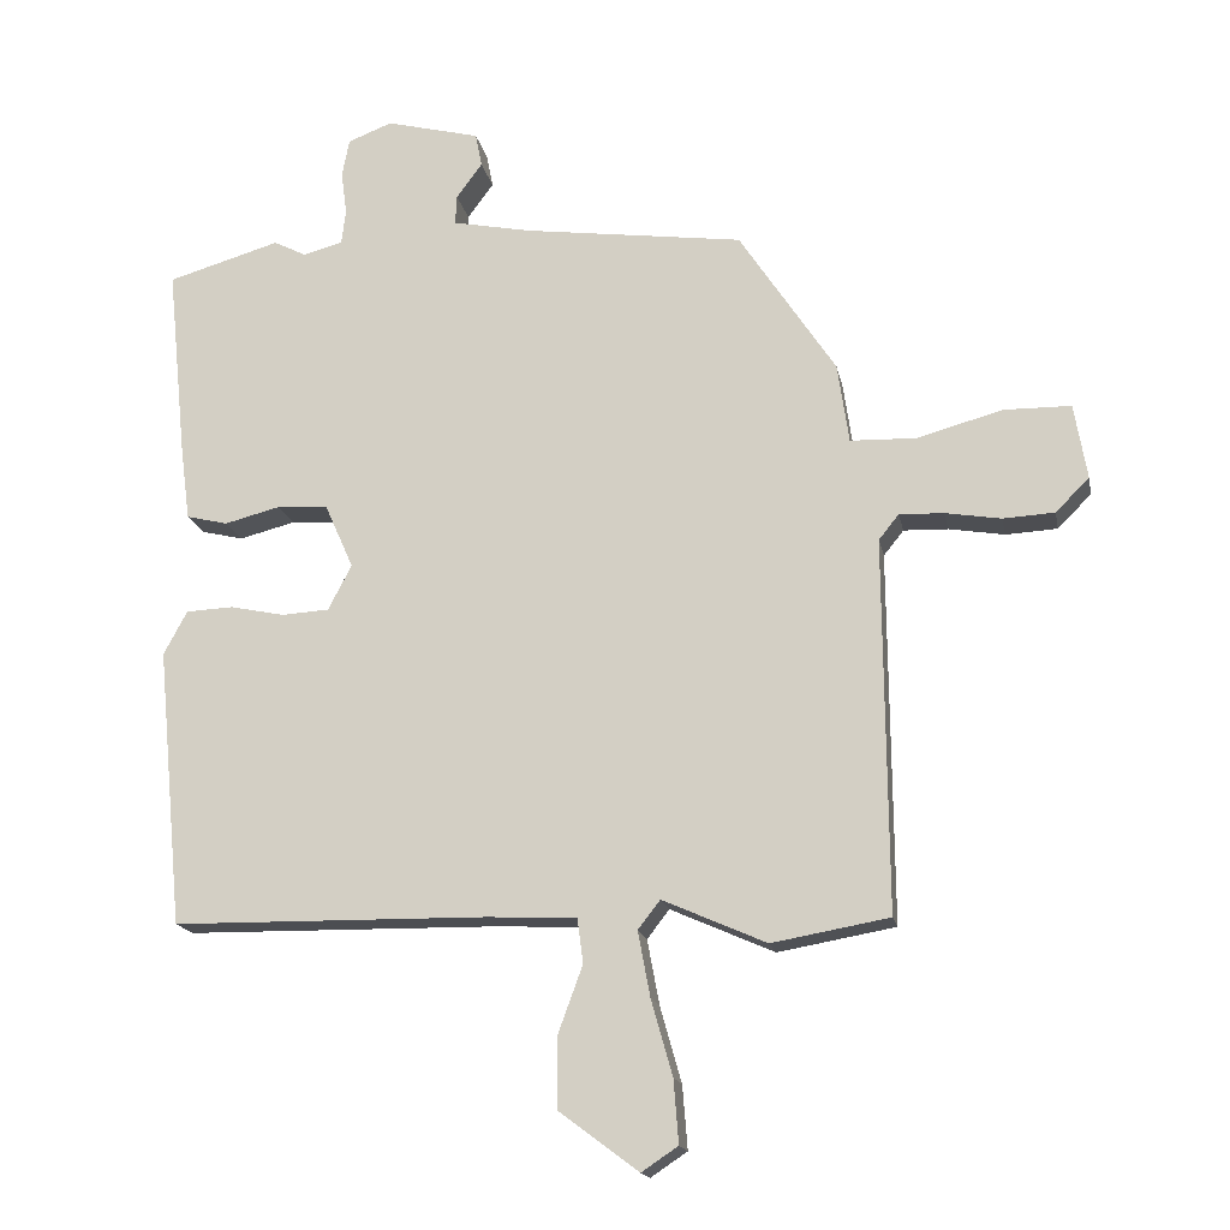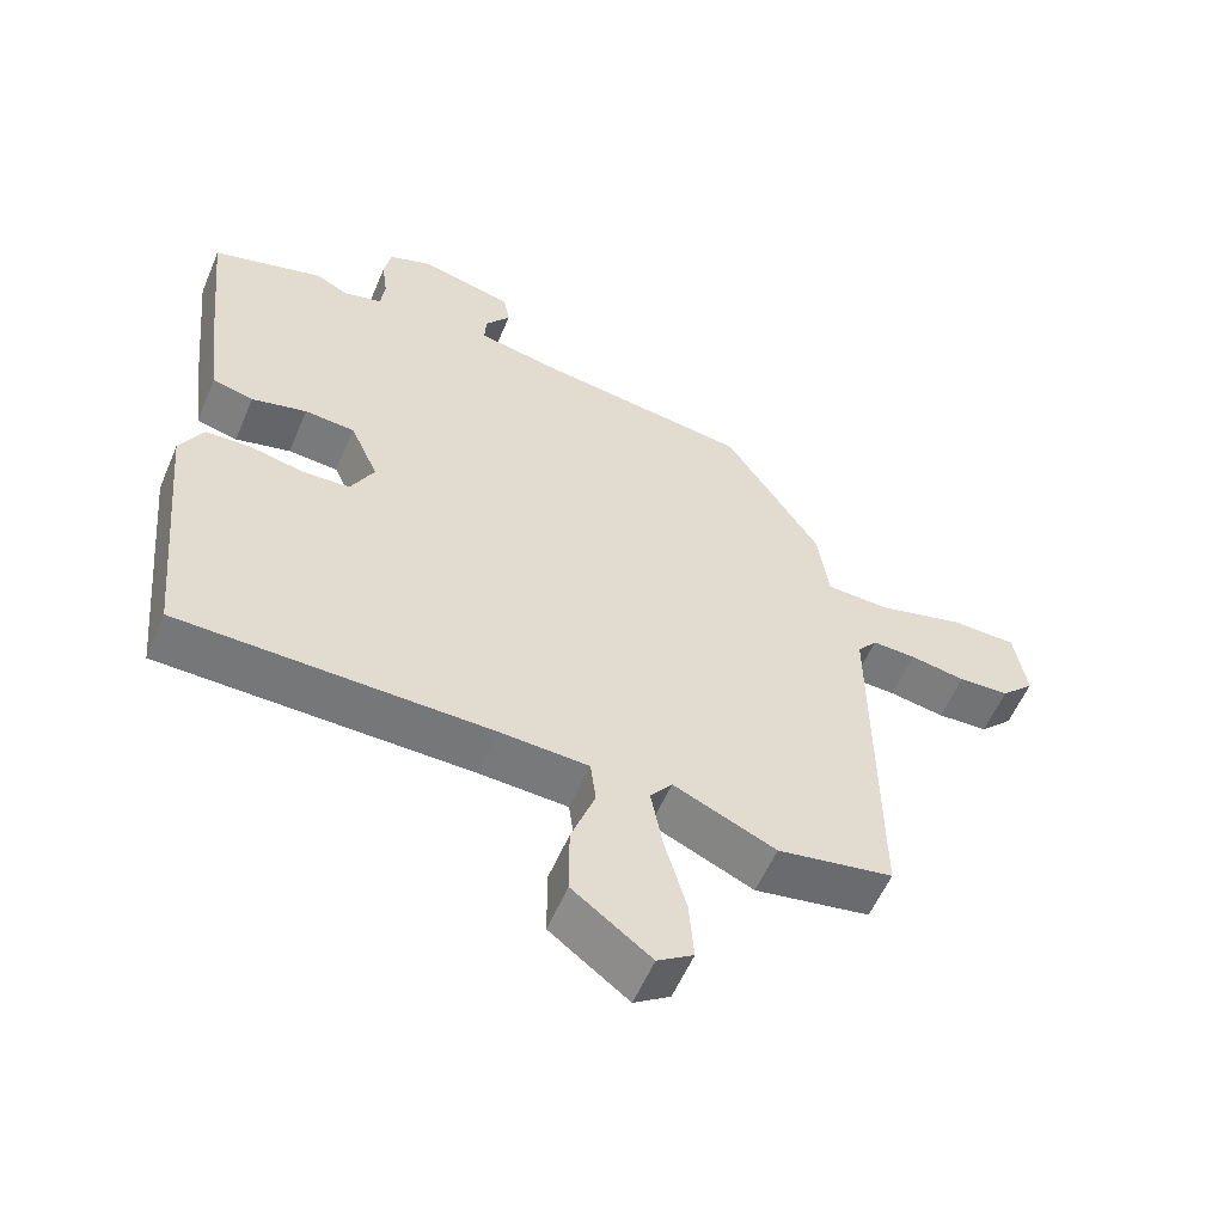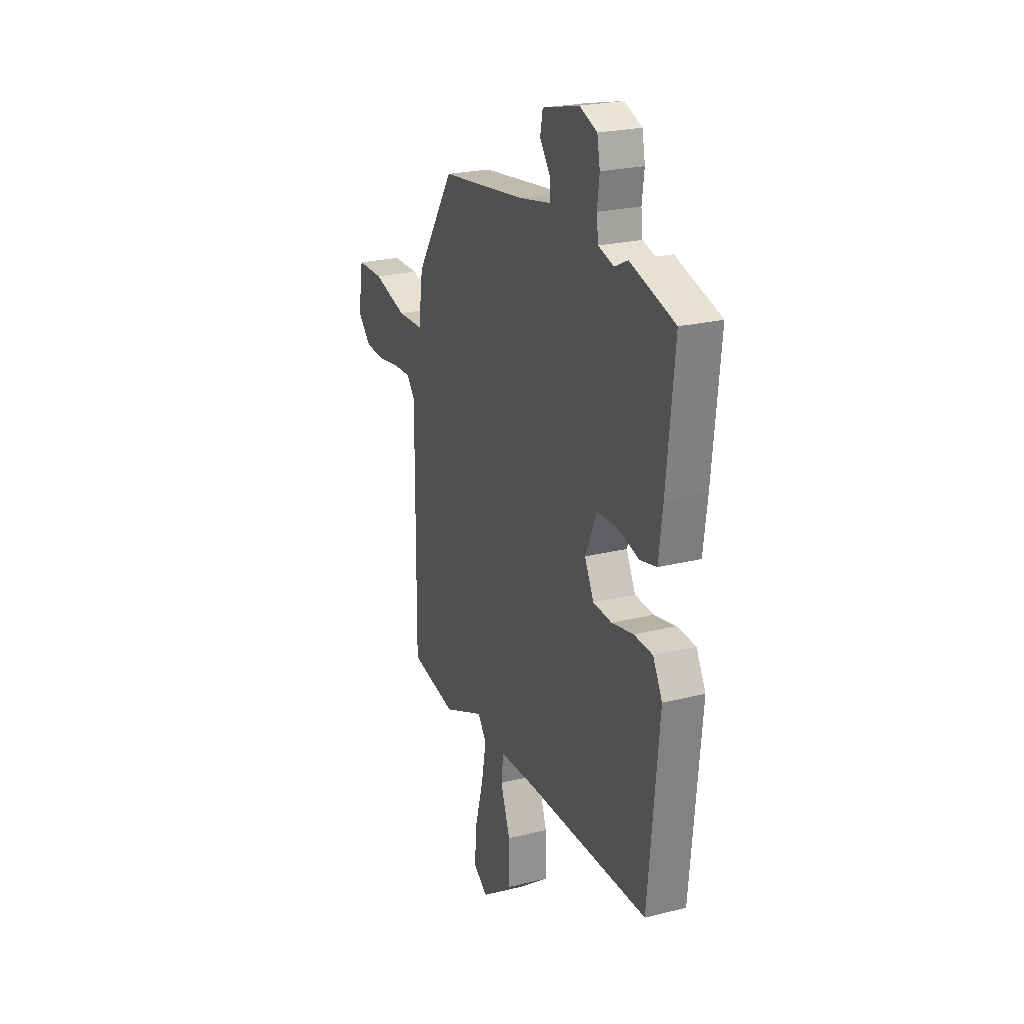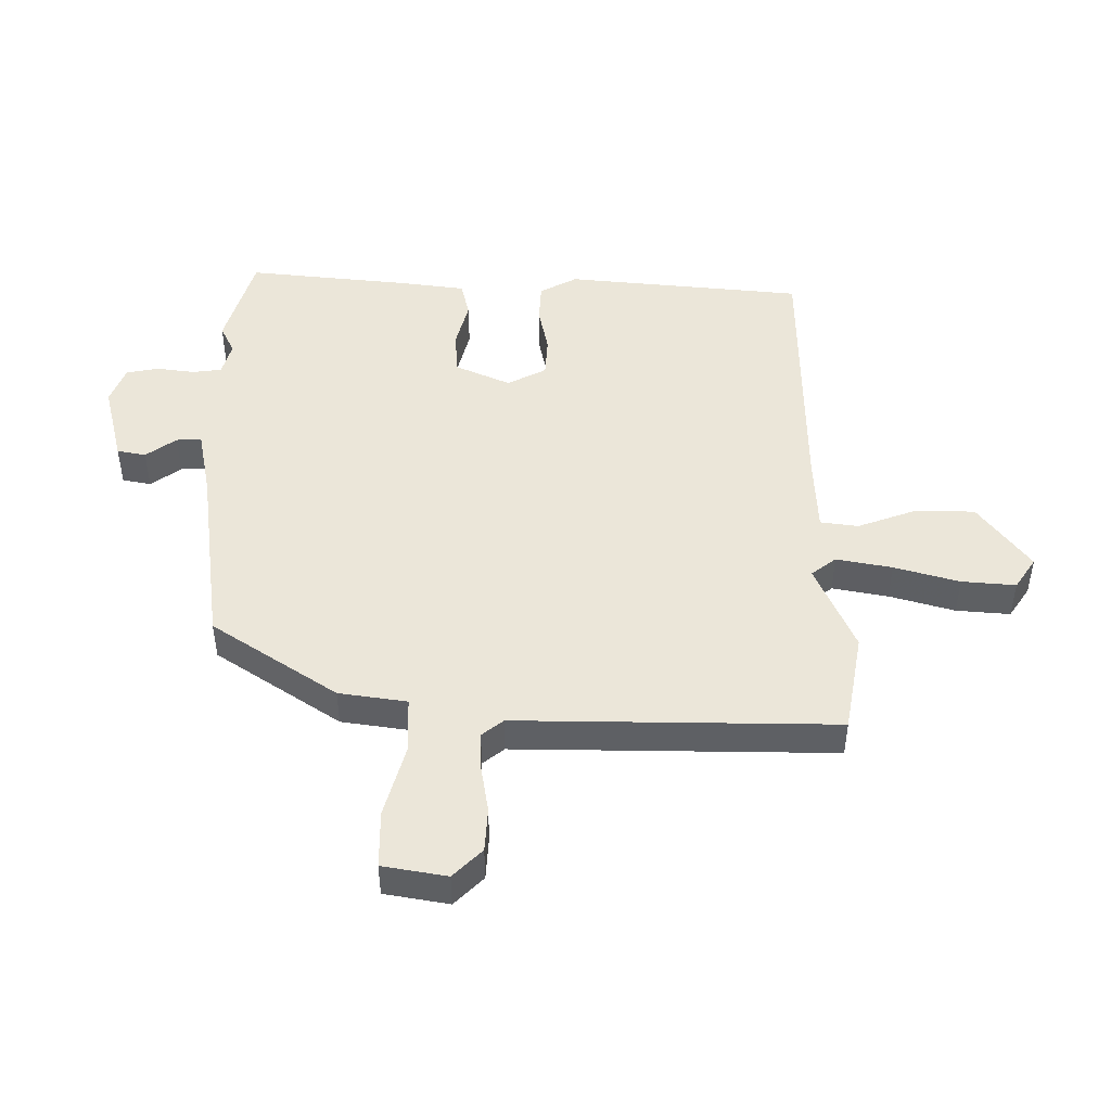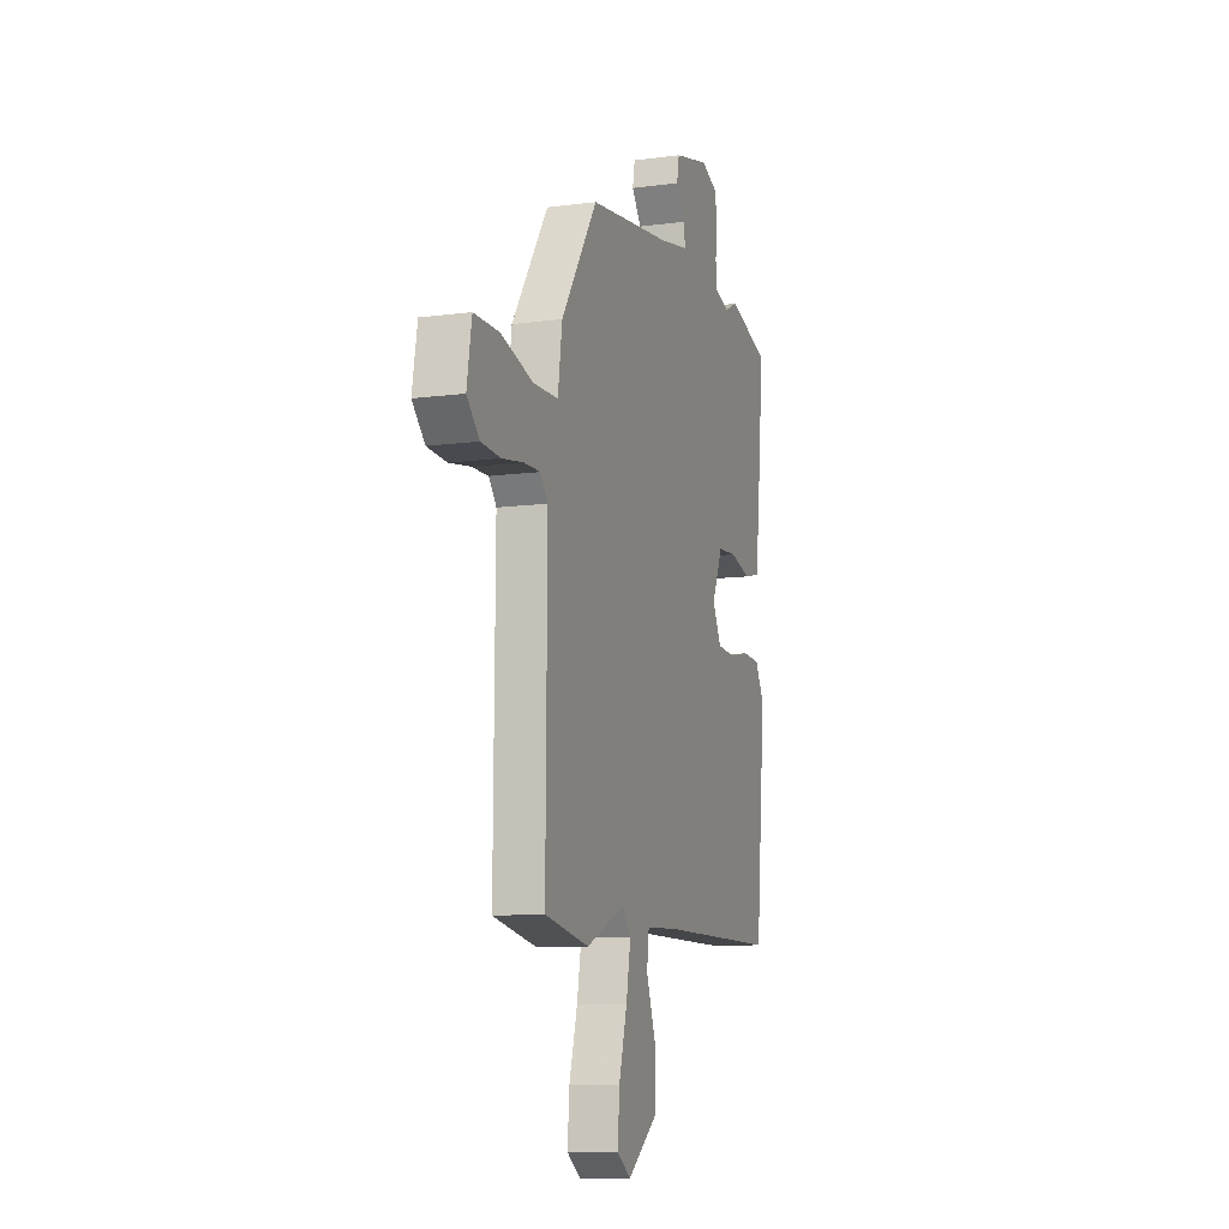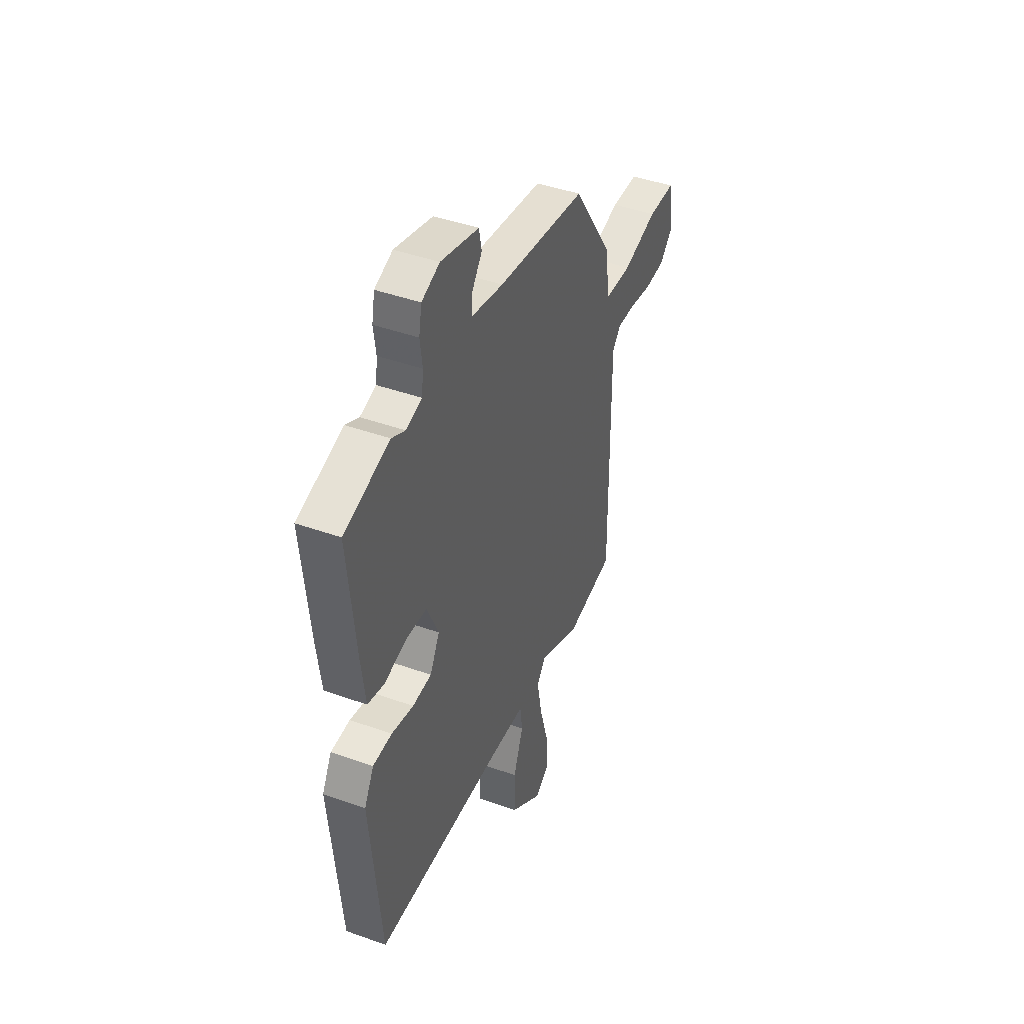
<metadata>
{"format":"obj","ext":"obj","renderer":"f3d","projection":"perspective","resolution":1024,"background":"white","views":[{"elev":-16.8,"azim":11.0,"up":"+Z"},{"elev":-56.9,"azim":-23.0,"up":"+Z"},{"elev":23.8,"azim":-112.6,"up":"+Z"},{"elev":47.3,"azim":90.4,"up":"+Y"},{"elev":-10.6,"azim":108.4,"up":"+Z"},{"elev":43.6,"azim":-67.1,"up":"+Z"}]}
</metadata>
<code>
v -0.506 0.07 0.498
v -0.349 0.07 0.544
v -0.303 0.07 0.521
v -0.248 0.07 0.536
v -0.242 0.07 0.584
v -0.25 0.07 0.645
v -0.24 0.07 0.698
v -0.178 0.07 0.722
v -0.047 0.07 0.689
v -0.038 0.07 0.642
v -0.074 0.07 0.593
v -0.076 0.07 0.552
v 0.035 0.07 0.53
v 0.341 0.07 0.489
v 0.476 0.07 0.285
v 0.492 0.07 0.174
v 0.584 0.07 0.171
v 0.703 0.07 0.204
v 0.797 0.07 0.203
v 0.815 0.07 0.098
v 0.768 0.07 0.051
v 0.696 0.07 0.047
v 0.618 0.07 0.06
v 0.556 0.07 0.062
v 0.528 0.07 0.027
v 0.532 0.07 -0.494
v 0.368 0.07 -0.523
v 0.223 0.07 -0.459
v 0.192 0.07 -0.499
v 0.209 0.07 -0.59
v 0.239 0.07 -0.696
v 0.246 0.07 -0.784
v 0.195 0.07 -0.818
v 0.084 0.07 -0.735
v 0.084 0.07 -0.635
v 0.118 0.07 -0.542
v 0.11 0.07 -0.48
v -0.015 0.07 -0.474
v -0.455 0.07 -0.468
v -0.492 0.07 -0.079
v -0.459 0.07 -0.018
v -0.393 0.07 -0.015
v -0.317 0.07 -0.031
v -0.251 0.07 -0.027
v -0.218 0.07 0.036
v -0.258 0.07 0.126
v -0.329 0.07 0.131
v -0.407 0.07 0.111
v -0.465 0.07 0.125
v -0.479 0.07 0.233
v -0.506 0 0.498
v -0.349 0 0.544
v -0.303 0 0.521
v -0.248 0 0.536
v -0.242 0 0.584
v -0.25 0 0.645
v -0.24 0 0.698
v -0.178 0 0.722
v -0.047 0 0.689
v -0.038 0 0.642
v -0.074 0 0.593
v -0.076 0 0.552
v 0.035 0 0.53
v 0.341 0 0.489
v 0.476 0 0.285
v 0.492 0 0.174
v 0.584 0 0.171
v 0.703 0 0.204
v 0.797 0 0.203
v 0.815 0 0.098
v 0.768 0 0.051
v 0.696 0 0.047
v 0.618 0 0.06
v 0.556 0 0.062
v 0.528 0 0.027
v 0.532 0 -0.494
v 0.368 0 -0.523
v 0.223 0 -0.459
v 0.192 0 -0.499
v 0.209 0 -0.59
v 0.239 0 -0.696
v 0.246 0 -0.784
v 0.195 0 -0.818
v 0.084 0 -0.735
v 0.084 0 -0.635
v 0.118 0 -0.542
v 0.11 0 -0.48
v -0.015 0 -0.474
v -0.455 0 -0.468
v -0.492 0 -0.079
v -0.459 0 -0.018
v -0.393 0 -0.015
v -0.317 0 -0.031
v -0.251 0 -0.027
v -0.218 0 0.036
v -0.258 0 0.126
v -0.329 0 0.131
v -0.407 0 0.111
v -0.465 0 0.125
v -0.479 0 0.233
f 47 48 49 50
f 46 47 50 1
f 40 41 42 43
f 38 39 40 43
f 37 38 43 44
f 33 34 35 36
f 33 36 37
f 30 31 32 33
f 29 30 33 37
f 28 29 37 44
f 25 26 27 28
f 20 21 22 23
f 20 23 24
f 17 18 19 20
f 16 17 20 24
f 13 14 15 16
f 12 13 16 24
f 8 9 10 11
f 8 11 12
f 5 6 7 8
f 4 5 8 12
f 3 4 12 24
f 46 1 2 3
f 45 46 3 24
f 25 28 44 45
f 24 25 45
f 100 99 98 97
f 51 100 97 96
f 93 92 91 90
f 93 90 89 88
f 94 93 88 87
f 86 85 84 83
f 87 86 83
f 83 82 81 80
f 87 83 80 79
f 94 87 79 78
f 78 77 76 75
f 73 72 71 70
f 74 73 70
f 70 69 68 67
f 74 70 67 66
f 66 65 64 63
f 74 66 63 62
f 61 60 59 58
f 62 61 58
f 58 57 56 55
f 62 58 55 54
f 74 62 54 53
f 53 52 51 96
f 74 53 96 95
f 95 94 78 75
f 95 75 74
f 1 51 52 2
f 2 52 53 3
f 3 53 54 4
f 4 54 55 5
f 5 55 56 6
f 6 56 57 7
f 7 57 58 8
f 8 58 59 9
f 9 59 60 10
f 10 60 61 11
f 11 61 62 12
f 12 62 63 13
f 13 63 64 14
f 14 64 65 15
f 15 65 66 16
f 16 66 67 17
f 17 67 68 18
f 18 68 69 19
f 19 69 70 20
f 20 70 71 21
f 21 71 72 22
f 22 72 73 23
f 23 73 74 24
f 24 74 75 25
f 25 75 76 26
f 26 76 77 27
f 27 77 78 28
f 28 78 79 29
f 29 79 80 30
f 30 80 81 31
f 31 81 82 32
f 32 82 83 33
f 33 83 84 34
f 34 84 85 35
f 35 85 86 36
f 36 86 87 37
f 37 87 88 38
f 38 88 89 39
f 39 89 90 40
f 40 90 91 41
f 41 91 92 42
f 42 92 93 43
f 43 93 94 44
f 44 94 95 45
f 45 95 96 46
f 46 96 97 47
f 47 97 98 48
f 48 98 99 49
f 49 99 100 50
f 50 100 51 1

</code>
